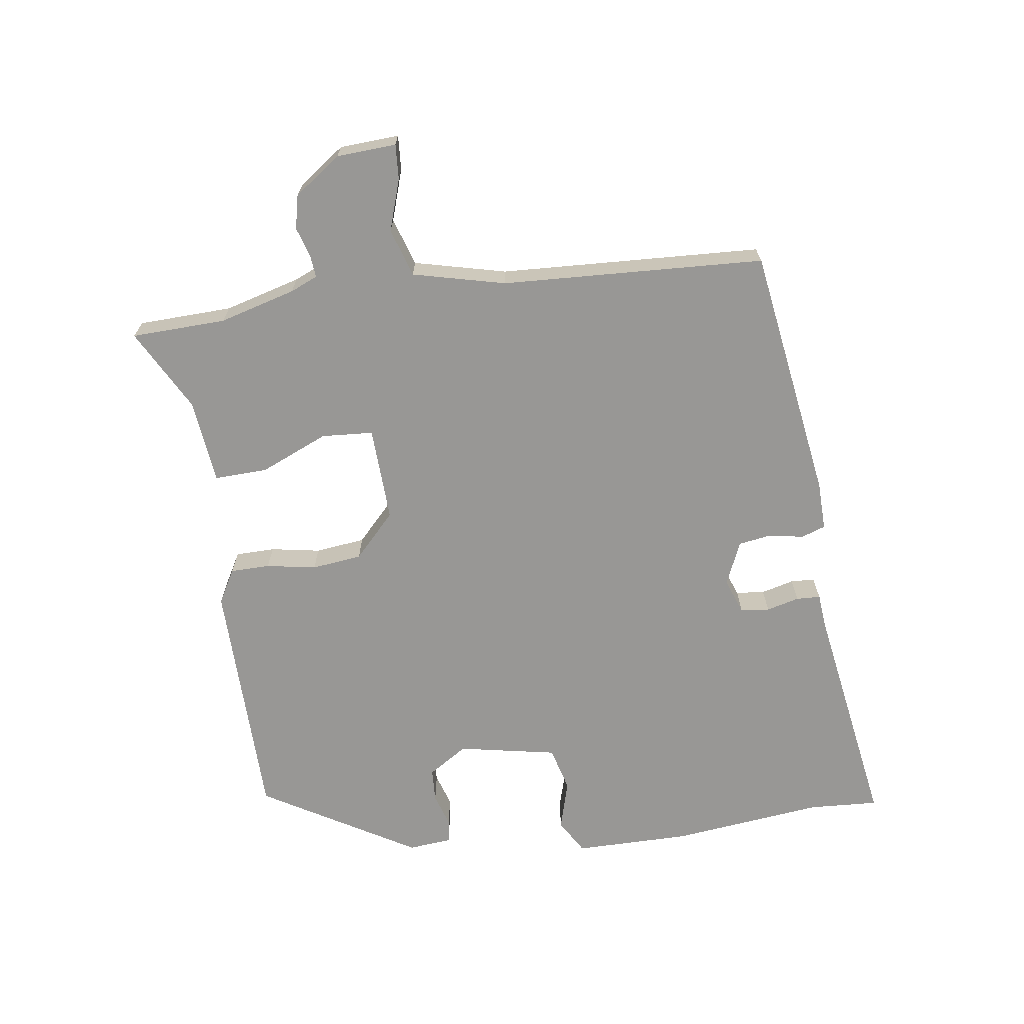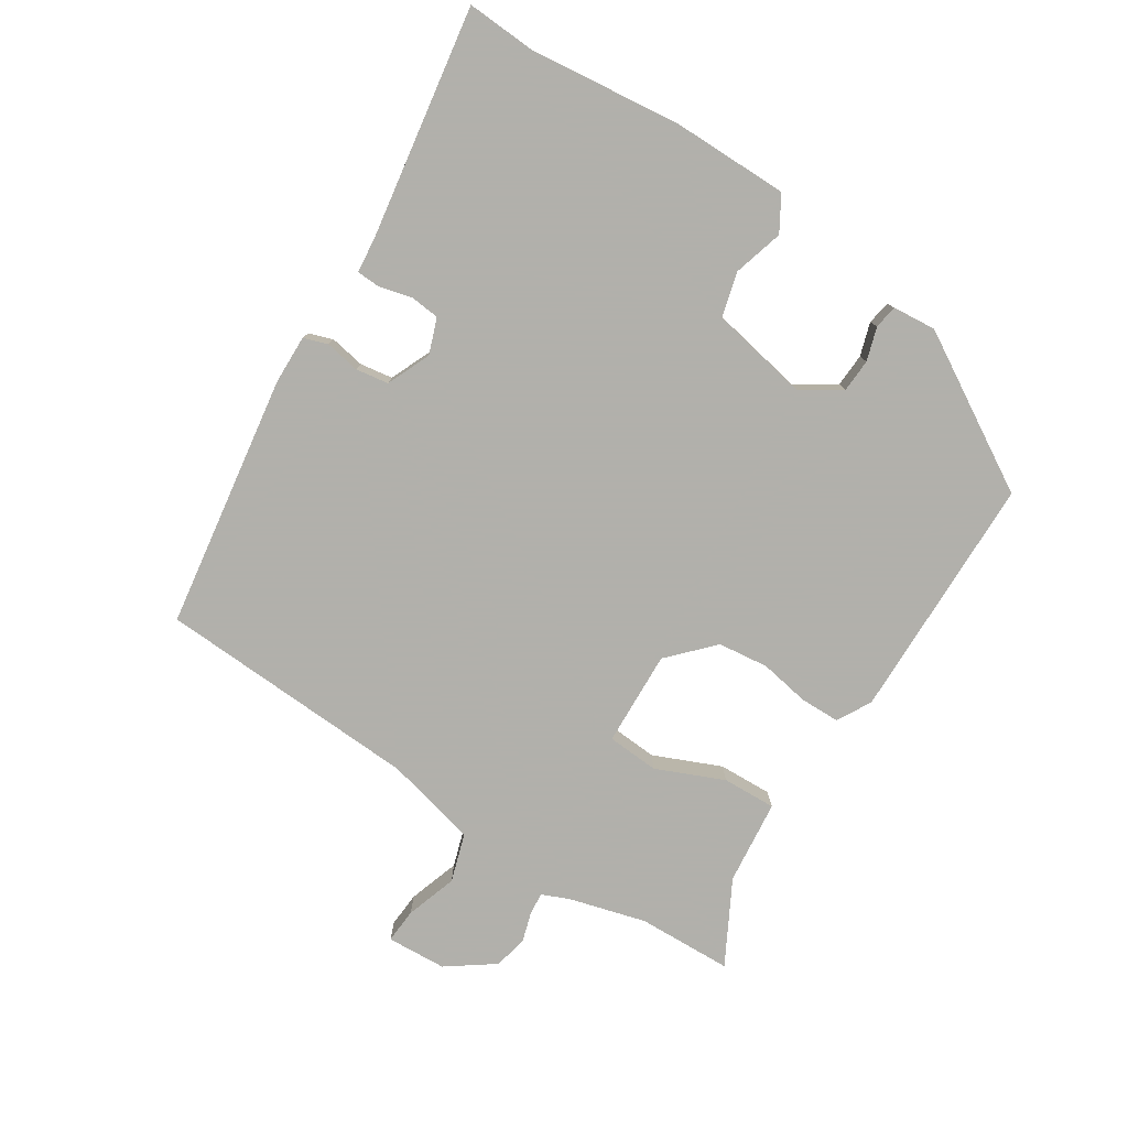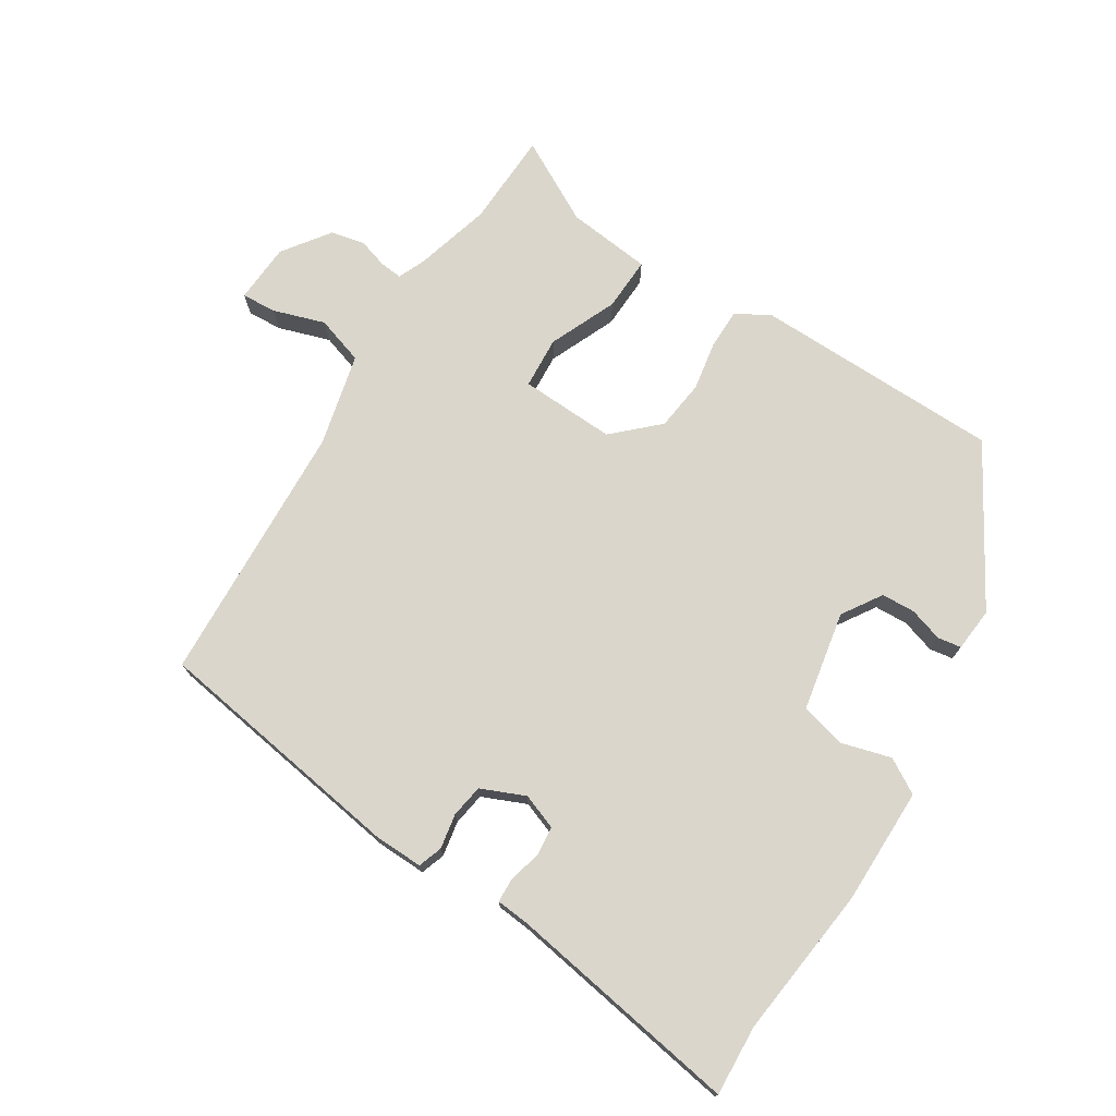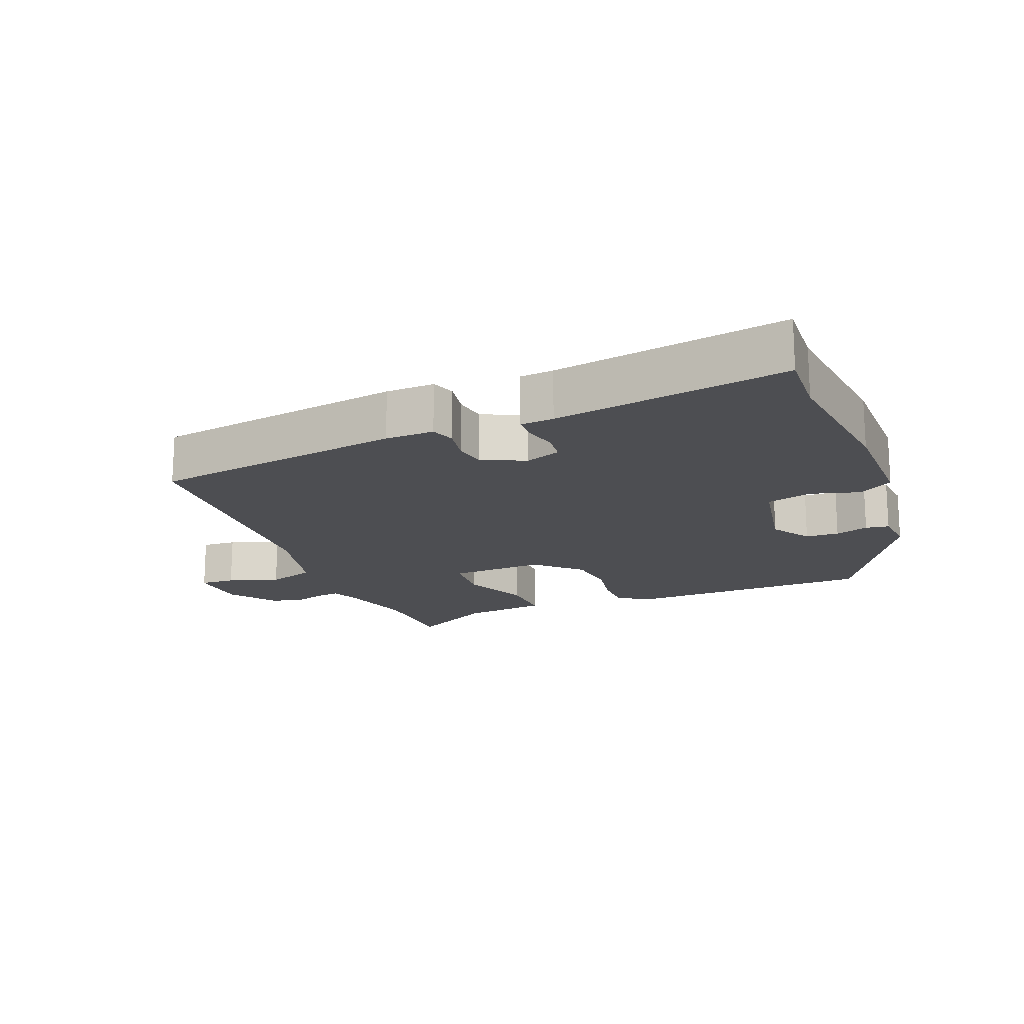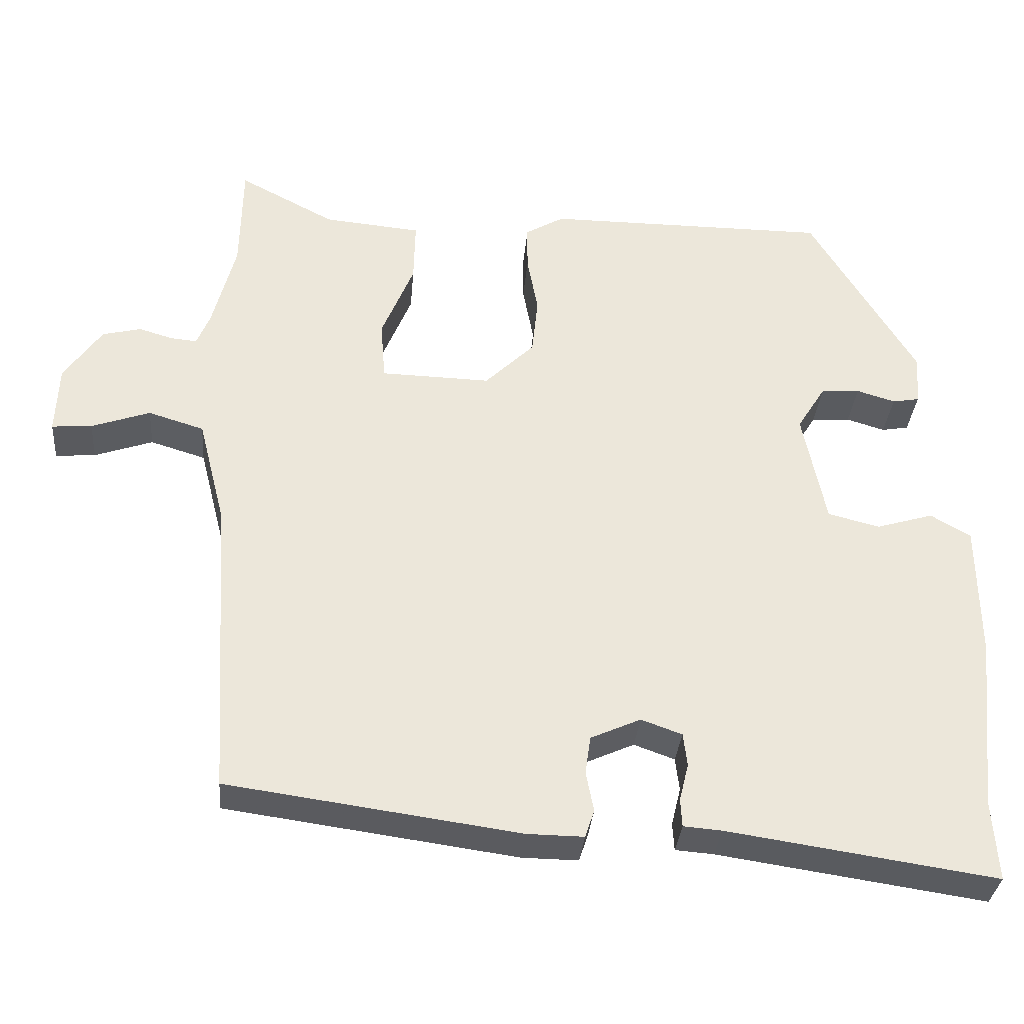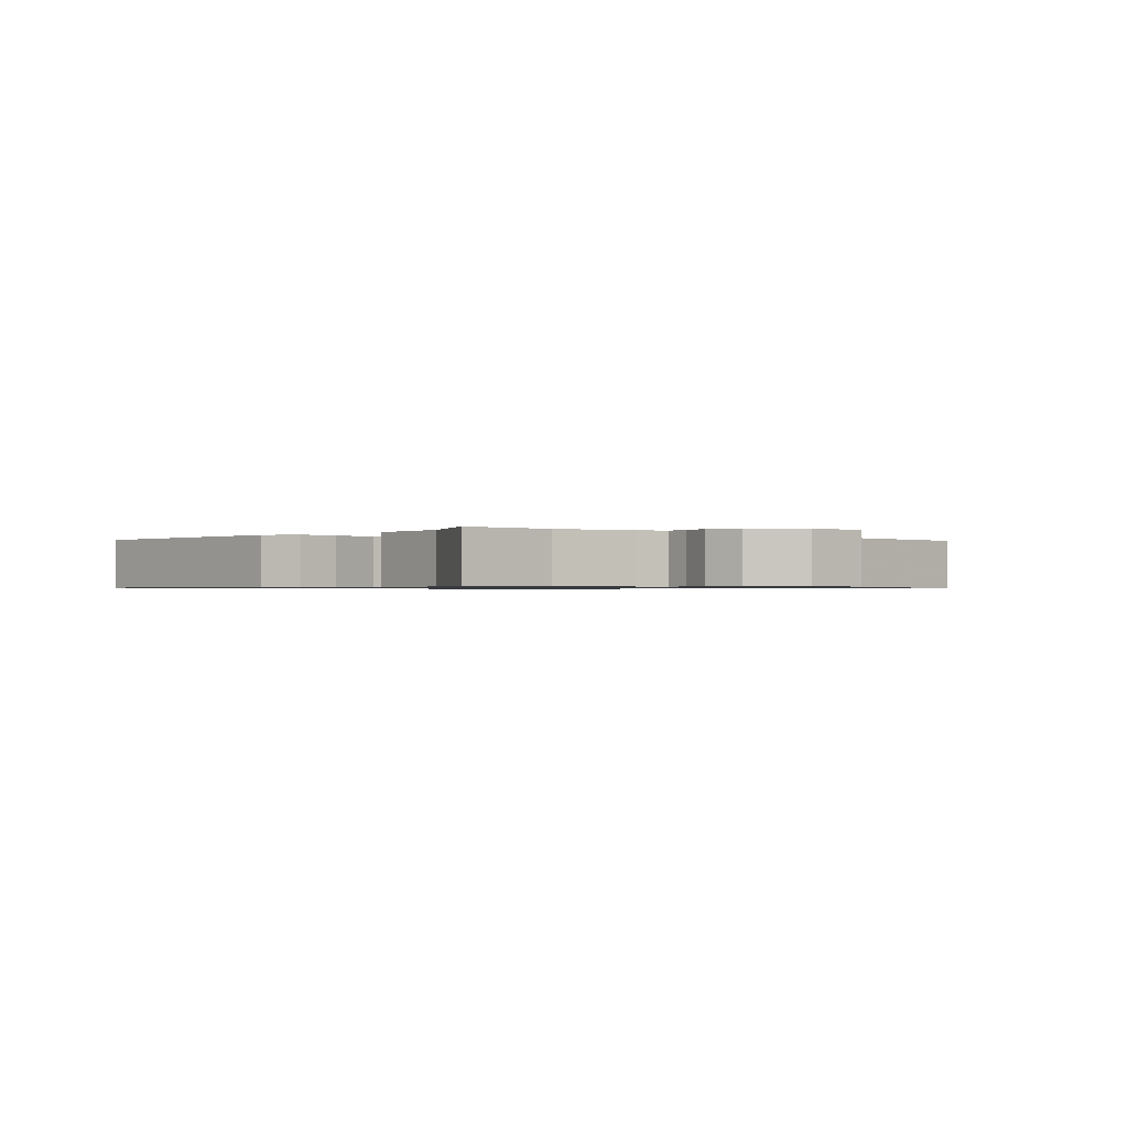
<metadata>
{"format":"obj","ext":"obj","renderer":"f3d","projection":"perspective","resolution":1024,"background":"white","views":[{"elev":-68.2,"azim":98.7,"up":"+Y"},{"elev":-78.5,"azim":-122.0,"up":"+Y"},{"elev":73.9,"azim":-147.0,"up":"+Y"},{"elev":-17.1,"azim":-157.5,"up":"+Y"},{"elev":-32.9,"azim":175.2,"up":"+Z"},{"elev":-0.8,"azim":46.9,"up":"+Y"}]}
</metadata>
<code>
v 0.499 0.07 0.546
v 0.502 0.07 0.405
v 0.532 0.07 0.291
v 0.549 0.07 0.25
v 0.583 0.07 0.253
v 0.627 0.07 0.266
v 0.677 0.07 0.254
v 0.726 0.07 0.184
v 0.73 0.07 0.095
v 0.678 0.07 0.099
v 0.602 0.07 0.125
v 0.53 0.07 0.103
v 0.495 0.07 -0.034
v 0.471 0.07 -0.426
v 0.092 0.07 -0.479
v 0.019 0.07 -0.48
v 0.007 0.07 -0.444
v 0.017 0.07 -0.392
v 0.01 0.07 -0.343
v -0.055 0.07 -0.314
v -0.108 0.07 -0.333
v -0.113 0.07 -0.376
v -0.101 0.07 -0.425
v -0.103 0.07 -0.461
v -0.153 0.07 -0.465
v -0.501 0.07 -0.517
v -0.494 0.07 -0.413
v -0.517 0.07 -0.187
v -0.515 0.07 -0.013
v -0.463 0.07 0.017
v -0.389 0.07 -0.005
v -0.322 0.07 0.012
v -0.292 0.07 0.159
v -0.329 0.07 0.218
v -0.379 0.07 0.221
v -0.429 0.07 0.206
v -0.464 0.07 0.212
v -0.469 0.07 0.277
v -0.331 0.07 0.505
v 0.037 0.07 0.506
v 0.087 0.07 0.477
v 0.087 0.07 0.418
v 0.073 0.07 0.344
v 0.081 0.07 0.269
v 0.145 0.07 0.207
v 0.287 0.07 0.211
v 0.293 0.07 0.288
v 0.251 0.07 0.389
v 0.249 0.07 0.469
v 0.375 0.07 0.481
v 0.499 0 0.546
v 0.502 0 0.405
v 0.532 0 0.291
v 0.549 0 0.25
v 0.583 0 0.253
v 0.627 0 0.266
v 0.677 0 0.254
v 0.726 0 0.184
v 0.73 0 0.095
v 0.678 0 0.099
v 0.602 0 0.125
v 0.53 0 0.103
v 0.495 0 -0.034
v 0.471 0 -0.426
v 0.092 0 -0.479
v 0.019 0 -0.48
v 0.007 0 -0.444
v 0.017 0 -0.392
v 0.01 0 -0.343
v -0.055 0 -0.314
v -0.108 0 -0.333
v -0.113 0 -0.376
v -0.101 0 -0.425
v -0.103 0 -0.461
v -0.153 0 -0.465
v -0.501 0 -0.517
v -0.494 0 -0.413
v -0.517 0 -0.187
v -0.515 0 -0.013
v -0.463 0 0.017
v -0.389 0 -0.005
v -0.322 0 0.012
v -0.292 0 0.159
v -0.329 0 0.218
v -0.379 0 0.221
v -0.429 0 0.206
v -0.464 0 0.212
v -0.469 0 0.277
v -0.331 0 0.505
v 0.037 0 0.506
v 0.087 0 0.477
v 0.087 0 0.418
v 0.073 0 0.344
v 0.081 0 0.269
v 0.145 0 0.207
v 0.287 0 0.211
v 0.293 0 0.288
v 0.251 0 0.389
v 0.249 0 0.469
v 0.375 0 0.481
f 47 48 49 50
f 46 47 50 1
f 40 41 42 43
f 40 43 44
f 39 40 44
f 38 39 44 45
f 35 36 37 38
f 34 35 38 45
f 28 29 30 31
f 27 28 31 32
f 25 26 27 32
f 22 23 24 25
f 21 22 25 32
f 20 21 32 33
f 15 16 17 18
f 13 14 15 18
f 12 13 18 19
f 8 9 10 11
f 8 11 12
f 5 6 7 8
f 4 5 8 12
f 3 4 12 19
f 46 1 2
f 46 2 3 19
f 33 34 45
f 33 45 46
f 19 20 33 46
f 100 99 98 97
f 51 100 97 96
f 93 92 91 90
f 94 93 90
f 94 90 89
f 95 94 89 88
f 88 87 86 85
f 95 88 85 84
f 81 80 79 78
f 82 81 78 77
f 82 77 76 75
f 75 74 73 72
f 82 75 72 71
f 83 82 71 70
f 68 67 66 65
f 68 65 64 63
f 69 68 63 62
f 61 60 59 58
f 62 61 58
f 58 57 56 55
f 62 58 55 54
f 69 62 54 53
f 52 51 96
f 69 53 52 96
f 95 84 83
f 96 95 83
f 96 83 70 69
f 1 51 52 2
f 2 52 53 3
f 3 53 54 4
f 4 54 55 5
f 5 55 56 6
f 6 56 57 7
f 7 57 58 8
f 8 58 59 9
f 9 59 60 10
f 10 60 61 11
f 11 61 62 12
f 12 62 63 13
f 13 63 64 14
f 14 64 65 15
f 15 65 66 16
f 16 66 67 17
f 17 67 68 18
f 18 68 69 19
f 19 69 70 20
f 20 70 71 21
f 21 71 72 22
f 22 72 73 23
f 23 73 74 24
f 24 74 75 25
f 25 75 76 26
f 26 76 77 27
f 27 77 78 28
f 28 78 79 29
f 29 79 80 30
f 30 80 81 31
f 31 81 82 32
f 32 82 83 33
f 33 83 84 34
f 34 84 85 35
f 35 85 86 36
f 36 86 87 37
f 37 87 88 38
f 38 88 89 39
f 39 89 90 40
f 40 90 91 41
f 41 91 92 42
f 42 92 93 43
f 43 93 94 44
f 44 94 95 45
f 45 95 96 46
f 46 96 97 47
f 47 97 98 48
f 48 98 99 49
f 49 99 100 50
f 50 100 51 1

</code>
